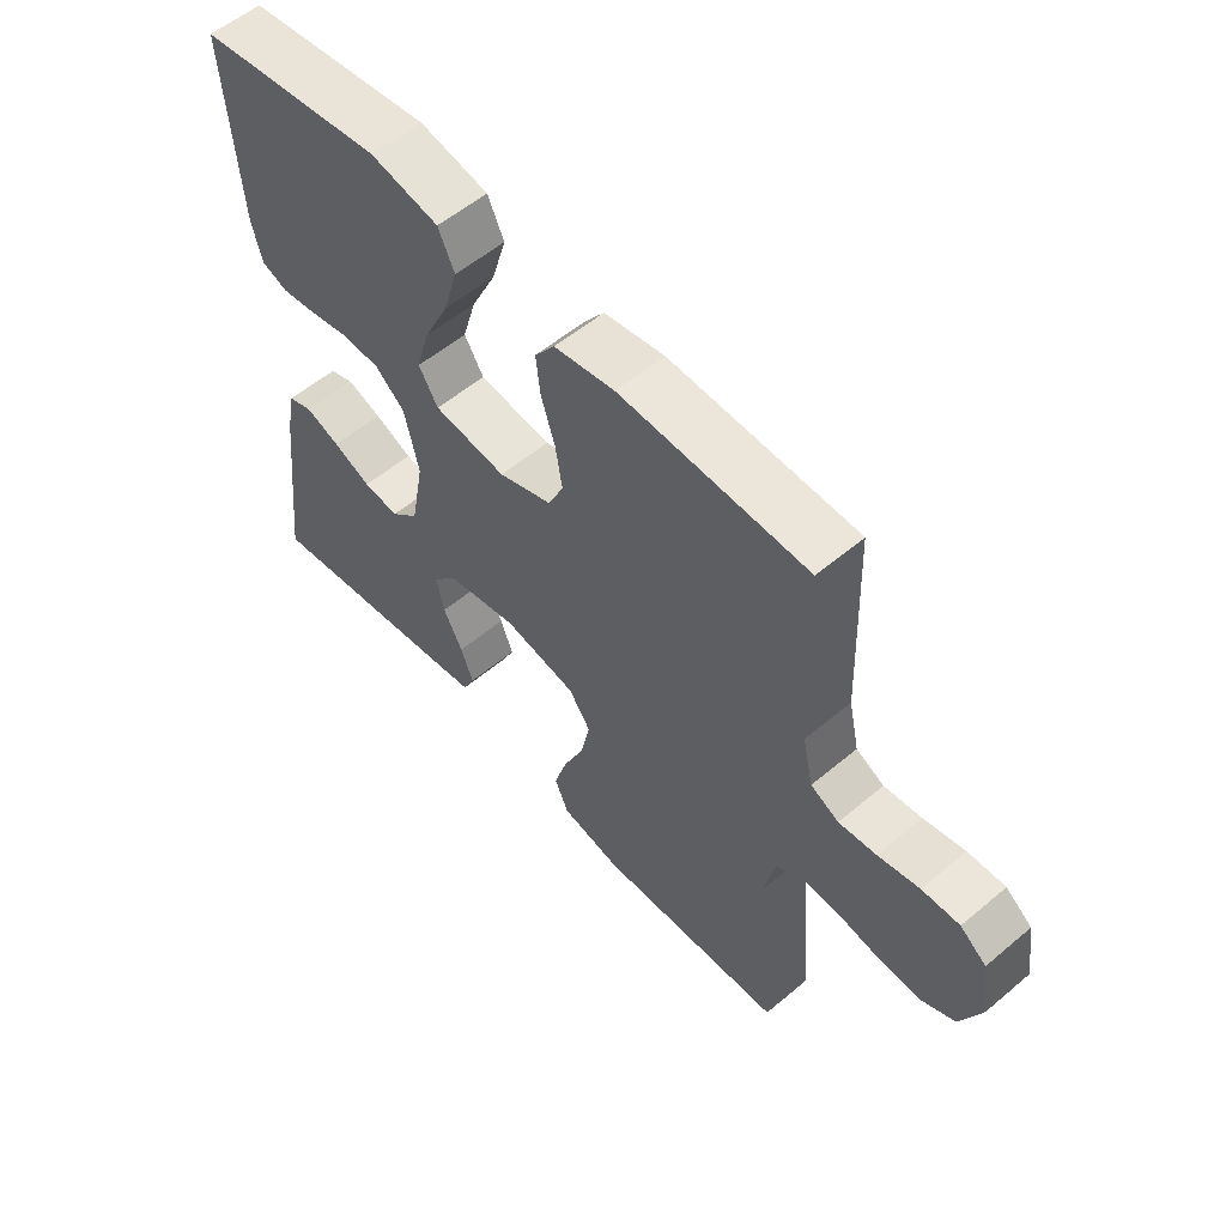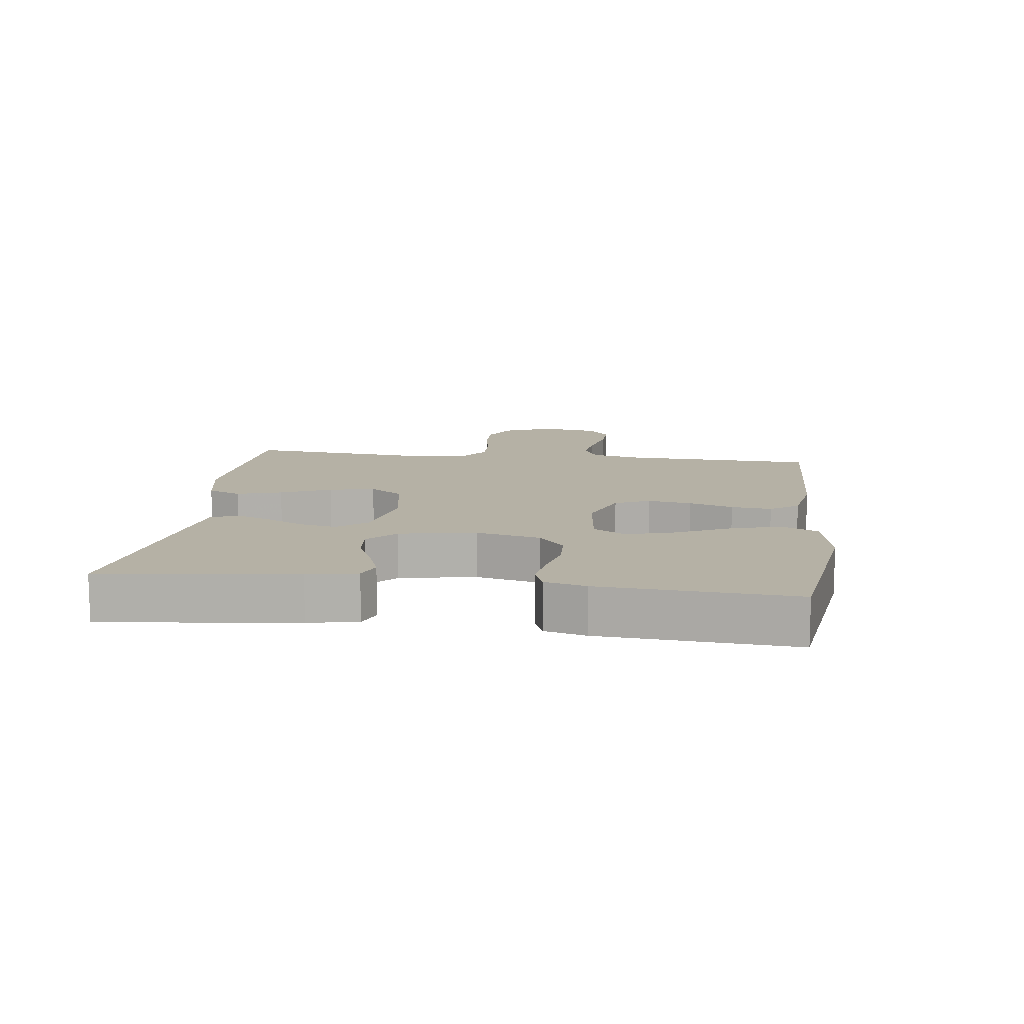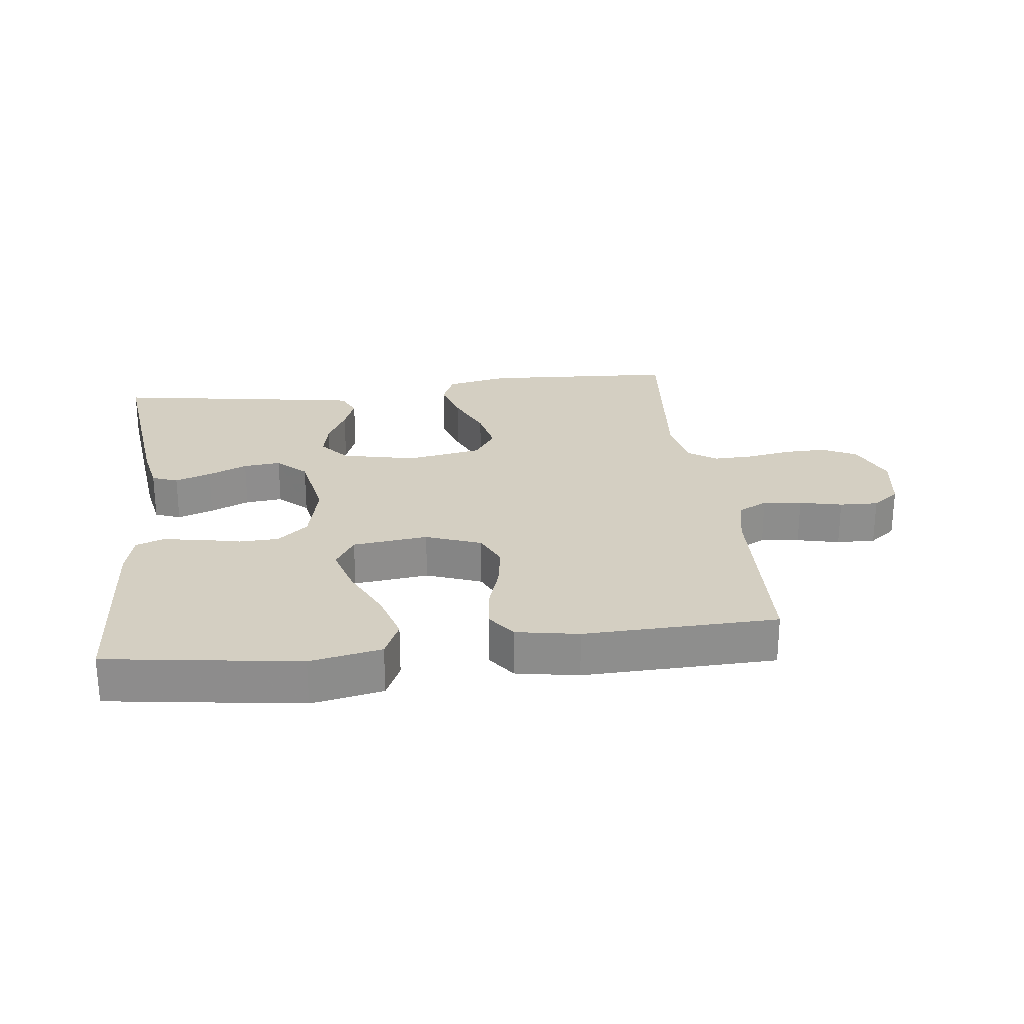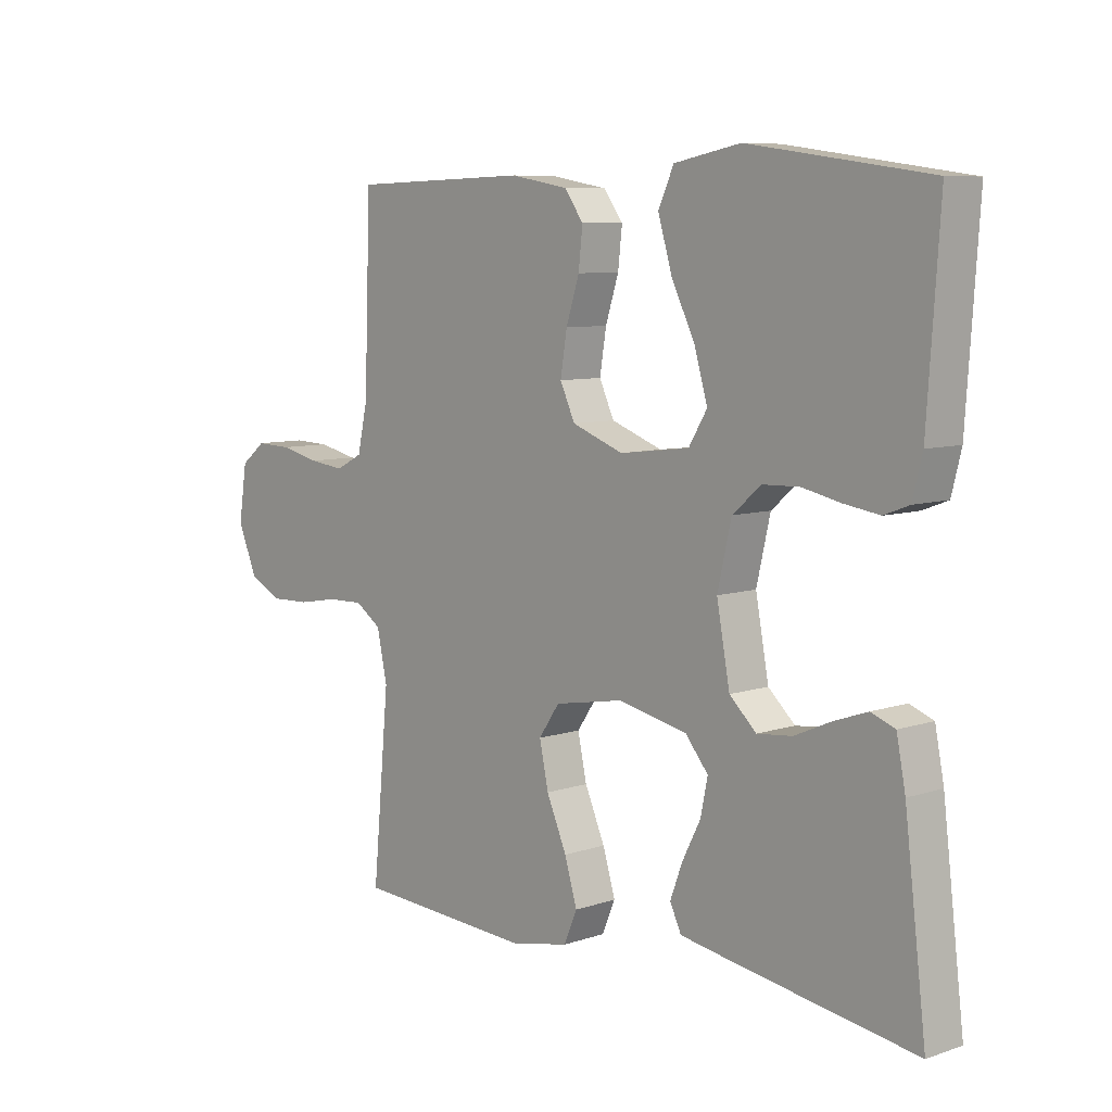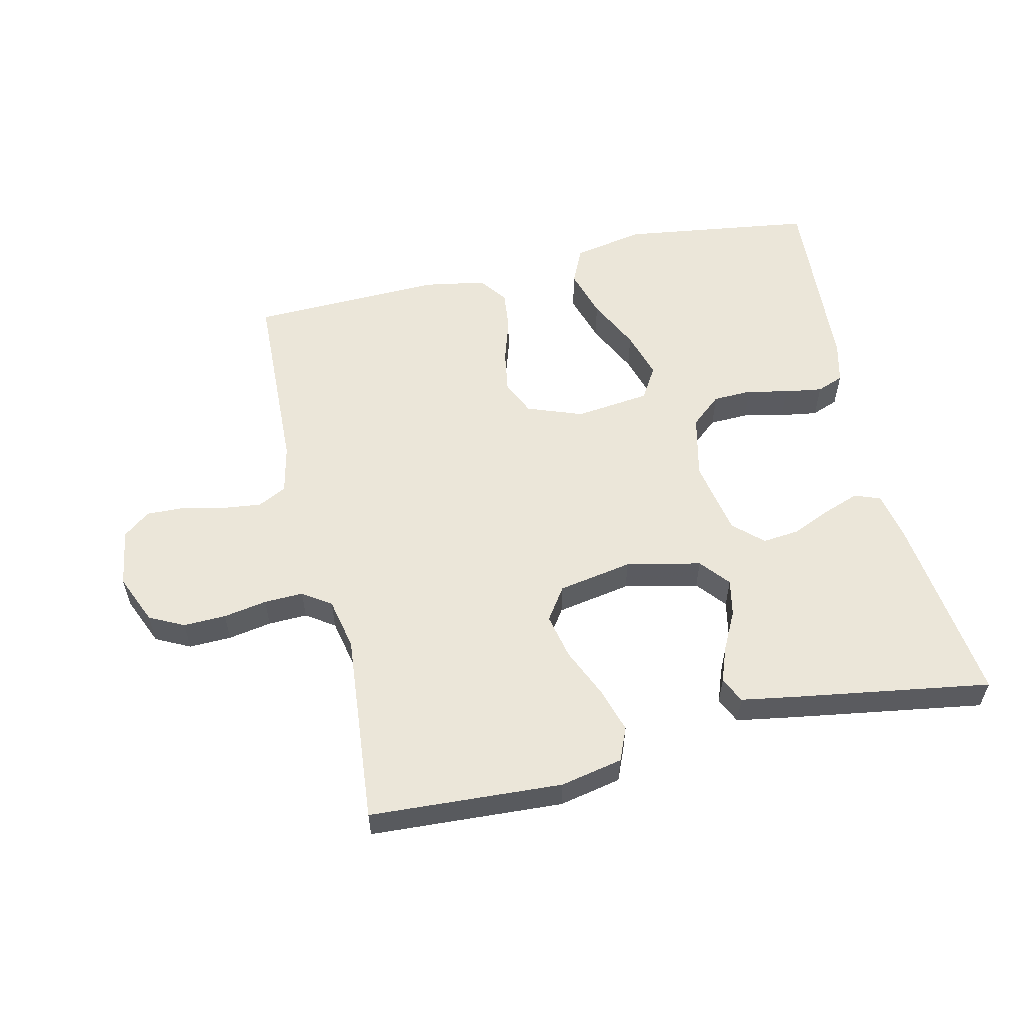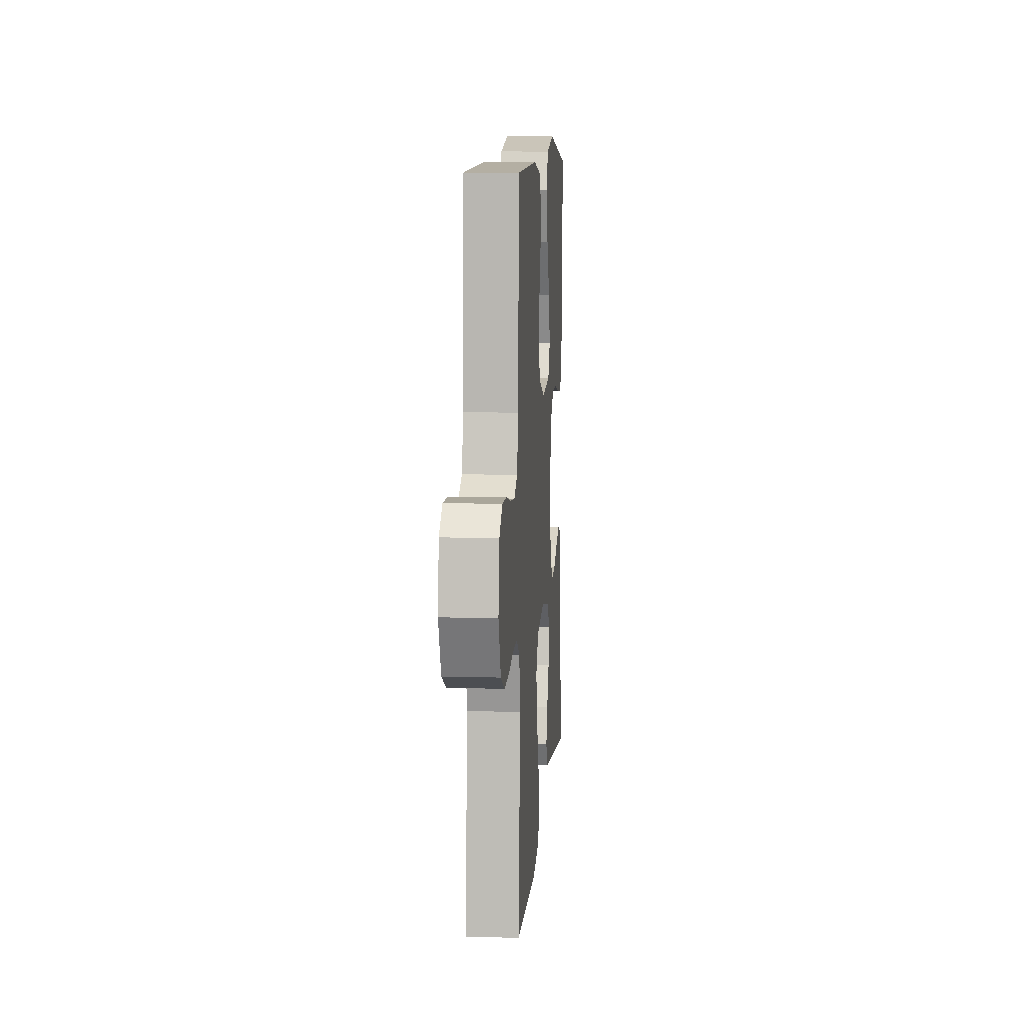
<metadata>
{"format":"obj","ext":"obj","renderer":"f3d","projection":"perspective","resolution":1024,"background":"white","views":[{"elev":56.3,"azim":48.7,"up":"+Z"},{"elev":11.9,"azim":-82.6,"up":"+Y"},{"elev":25.5,"azim":-6.8,"up":"+Y"},{"elev":7.8,"azim":-133.0,"up":"+Z"},{"elev":56.4,"azim":167.0,"up":"+Y"},{"elev":9.6,"azim":94.4,"up":"+Z"}]}
</metadata>
<code>
v 0.5 0.07 -0.5
v 0.2 0.07 -0.517
v 0.103 0.07 -0.497
v 0.081 0.07 -0.445
v 0.102 0.07 -0.375
v 0.136 0.07 -0.297
v 0.151 0.07 -0.226
v 0.116 0.07 -0.175
v 0 0.07 -0.154
v -0.116 0.07 -0.179
v -0.154 0.07 -0.225
v -0.142 0.07 -0.283
v -0.111 0.07 -0.344
v -0.091 0.07 -0.398
v -0.11 0.07 -0.438
v -0.2 0.07 -0.453
v -0.5 0.07 -0.5
v -0.464 0.07 -0.2
v -0.449 0.07 -0.123
v -0.409 0.07 -0.108
v -0.353 0.07 -0.128
v -0.292 0.07 -0.155
v -0.234 0.07 -0.161
v -0.189 0.07 -0.119
v -0.167 0.07 0
v -0.19 0.07 0.1
v -0.238 0.07 0.141
v -0.299 0.07 0.143
v -0.363 0.07 0.129
v -0.422 0.07 0.12
v -0.464 0.07 0.136
v -0.48 0.07 0.2
v -0.5 0.07 0.5
v -0.2 0.07 0.542
v -0.089 0.07 0.52
v -0.063 0.07 0.463
v -0.086 0.07 0.385
v -0.126 0.07 0.302
v -0.148 0.07 0.227
v -0.117 0.07 0.176
v 0 0.07 0.162
v 0.086 0.07 0.194
v 0.111 0.07 0.248
v 0.1 0.07 0.316
v 0.078 0.07 0.385
v 0.071 0.07 0.448
v 0.103 0.07 0.492
v 0.2 0.07 0.509
v 0.5 0.07 0.5
v 0.511 0.07 0.2
v 0.528 0.07 0.123
v 0.573 0.07 0.1
v 0.633 0.07 0.107
v 0.699 0.07 0.122
v 0.759 0.07 0.124
v 0.801 0.07 0.091
v 0.815 0.07 0
v 0.782 0.07 -0.078
v 0.728 0.07 -0.105
v 0.662 0.07 -0.103
v 0.594 0.07 -0.091
v 0.533 0.07 -0.089
v 0.489 0.07 -0.119
v 0.472 0.07 -0.2
v 0.5 0 -0.5
v 0.2 0 -0.517
v 0.103 0 -0.497
v 0.081 0 -0.445
v 0.102 0 -0.375
v 0.136 0 -0.297
v 0.151 0 -0.226
v 0.116 0 -0.175
v 0 0 -0.154
v -0.116 0 -0.179
v -0.154 0 -0.225
v -0.142 0 -0.283
v -0.111 0 -0.344
v -0.091 0 -0.398
v -0.11 0 -0.438
v -0.2 0 -0.453
v -0.5 0 -0.5
v -0.464 0 -0.2
v -0.449 0 -0.123
v -0.409 0 -0.108
v -0.353 0 -0.128
v -0.292 0 -0.155
v -0.234 0 -0.161
v -0.189 0 -0.119
v -0.167 0 0
v -0.19 0 0.1
v -0.238 0 0.141
v -0.299 0 0.143
v -0.363 0 0.129
v -0.422 0 0.12
v -0.464 0 0.136
v -0.48 0 0.2
v -0.5 0 0.5
v -0.2 0 0.542
v -0.089 0 0.52
v -0.063 0 0.463
v -0.086 0 0.385
v -0.126 0 0.302
v -0.148 0 0.227
v -0.117 0 0.176
v 0 0 0.162
v 0.086 0 0.194
v 0.111 0 0.248
v 0.1 0 0.316
v 0.078 0 0.385
v 0.071 0 0.448
v 0.103 0 0.492
v 0.2 0 0.509
v 0.5 0 0.5
v 0.511 0 0.2
v 0.528 0 0.123
v 0.573 0 0.1
v 0.633 0 0.107
v 0.699 0 0.122
v 0.759 0 0.124
v 0.801 0 0.091
v 0.815 0 0
v 0.782 0 -0.078
v 0.728 0 -0.105
v 0.662 0 -0.103
v 0.594 0 -0.091
v 0.533 0 -0.089
v 0.489 0 -0.119
v 0.472 0 -0.2
f 58 59 60 61
f 58 61 62
f 57 58 62
f 56 57 62
f 53 54 55 56
f 52 53 56 62
f 51 52 62 63
f 47 48 49 50
f 44 45 46 47
f 43 44 47 50
f 42 43 50 51
f 35 36 37 38
f 35 38 39
f 34 35 39
f 33 34 39
f 32 33 39 40
f 28 29 30 31
f 28 31 32 40
f 19 20 21 22
f 17 18 19 22
f 17 22 23
f 16 17 23 24
f 12 13 14 15
f 11 12 15 16
f 3 4 5 6
f 3 6 7
f 64 1 2 3
f 64 3 7
f 63 64 7 8
f 41 42 51 63
f 41 63 8 9
f 27 28 40 41
f 26 27 41
f 25 26 41 9
f 11 16 24 25
f 10 11 25
f 9 10 25
f 125 124 123 122
f 126 125 122
f 126 122 121
f 126 121 120
f 120 119 118 117
f 126 120 117 116
f 127 126 116 115
f 114 113 112 111
f 111 110 109 108
f 114 111 108 107
f 115 114 107 106
f 102 101 100 99
f 103 102 99
f 103 99 98
f 103 98 97
f 104 103 97 96
f 95 94 93 92
f 104 96 95 92
f 86 85 84 83
f 86 83 82 81
f 87 86 81
f 88 87 81 80
f 79 78 77 76
f 80 79 76 75
f 70 69 68 67
f 71 70 67
f 67 66 65 128
f 71 67 128
f 72 71 128 127
f 127 115 106 105
f 73 72 127 105
f 105 104 92 91
f 105 91 90
f 73 105 90 89
f 89 88 80 75
f 89 75 74
f 89 74 73
f 1 65 66 2
f 2 66 67 3
f 3 67 68 4
f 4 68 69 5
f 5 69 70 6
f 6 70 71 7
f 7 71 72 8
f 8 72 73 9
f 9 73 74 10
f 10 74 75 11
f 11 75 76 12
f 12 76 77 13
f 13 77 78 14
f 14 78 79 15
f 15 79 80 16
f 16 80 81 17
f 17 81 82 18
f 18 82 83 19
f 19 83 84 20
f 20 84 85 21
f 21 85 86 22
f 22 86 87 23
f 23 87 88 24
f 24 88 89 25
f 25 89 90 26
f 26 90 91 27
f 27 91 92 28
f 28 92 93 29
f 29 93 94 30
f 30 94 95 31
f 31 95 96 32
f 32 96 97 33
f 33 97 98 34
f 34 98 99 35
f 35 99 100 36
f 36 100 101 37
f 37 101 102 38
f 38 102 103 39
f 39 103 104 40
f 40 104 105 41
f 41 105 106 42
f 42 106 107 43
f 43 107 108 44
f 44 108 109 45
f 45 109 110 46
f 46 110 111 47
f 47 111 112 48
f 48 112 113 49
f 49 113 114 50
f 50 114 115 51
f 51 115 116 52
f 52 116 117 53
f 53 117 118 54
f 54 118 119 55
f 55 119 120 56
f 56 120 121 57
f 57 121 122 58
f 58 122 123 59
f 59 123 124 60
f 60 124 125 61
f 61 125 126 62
f 62 126 127 63
f 63 127 128 64
f 64 128 65 1

</code>
